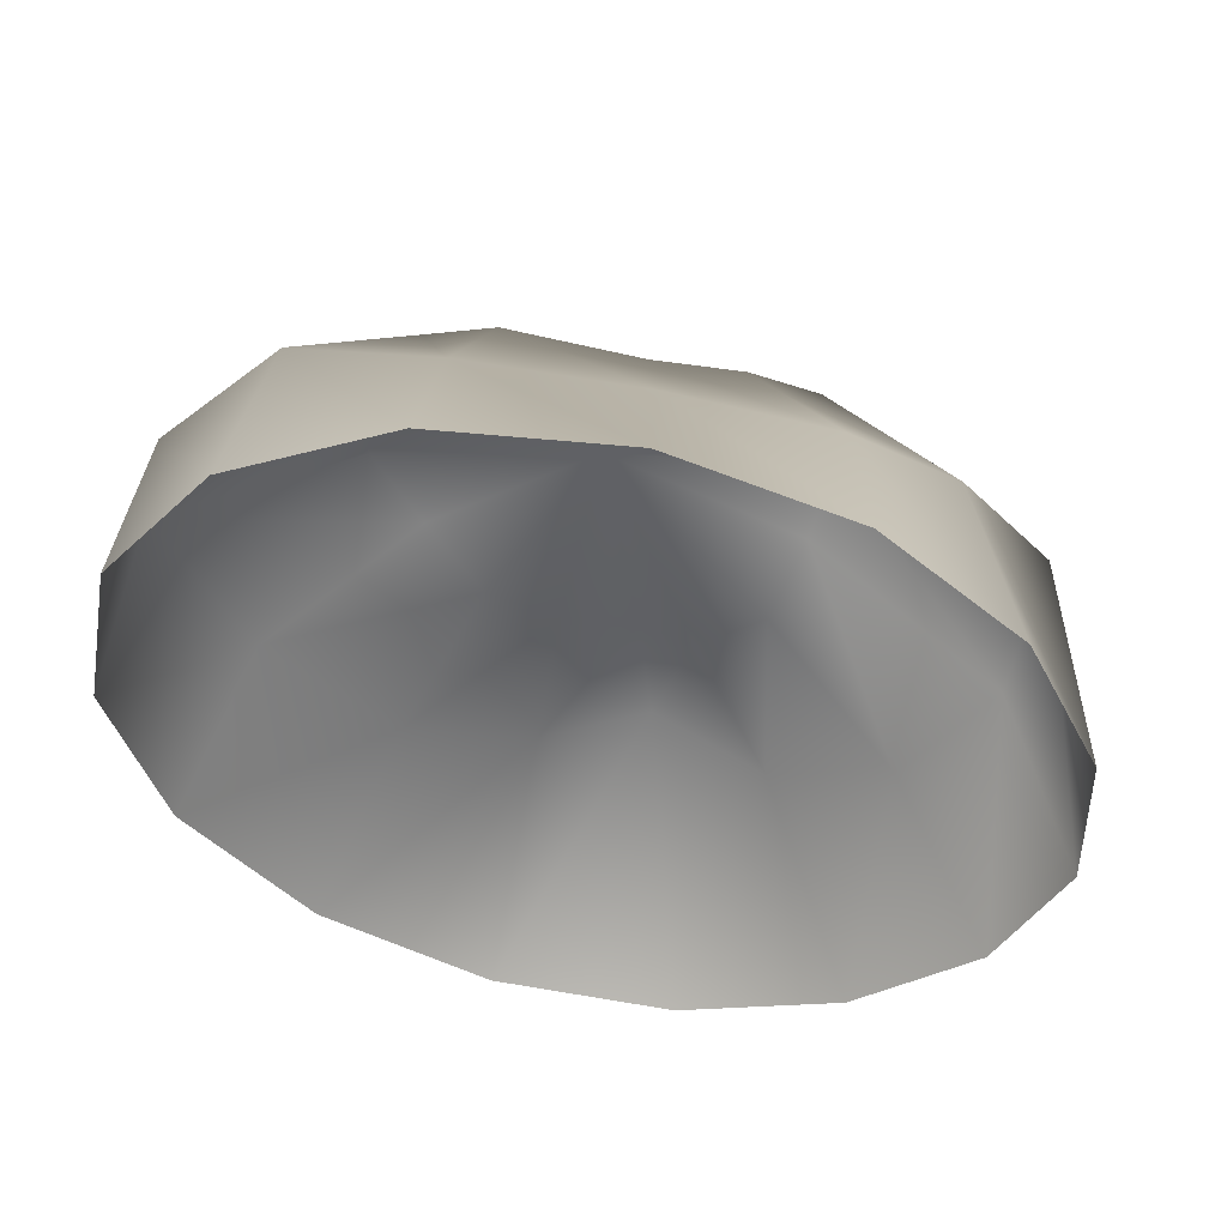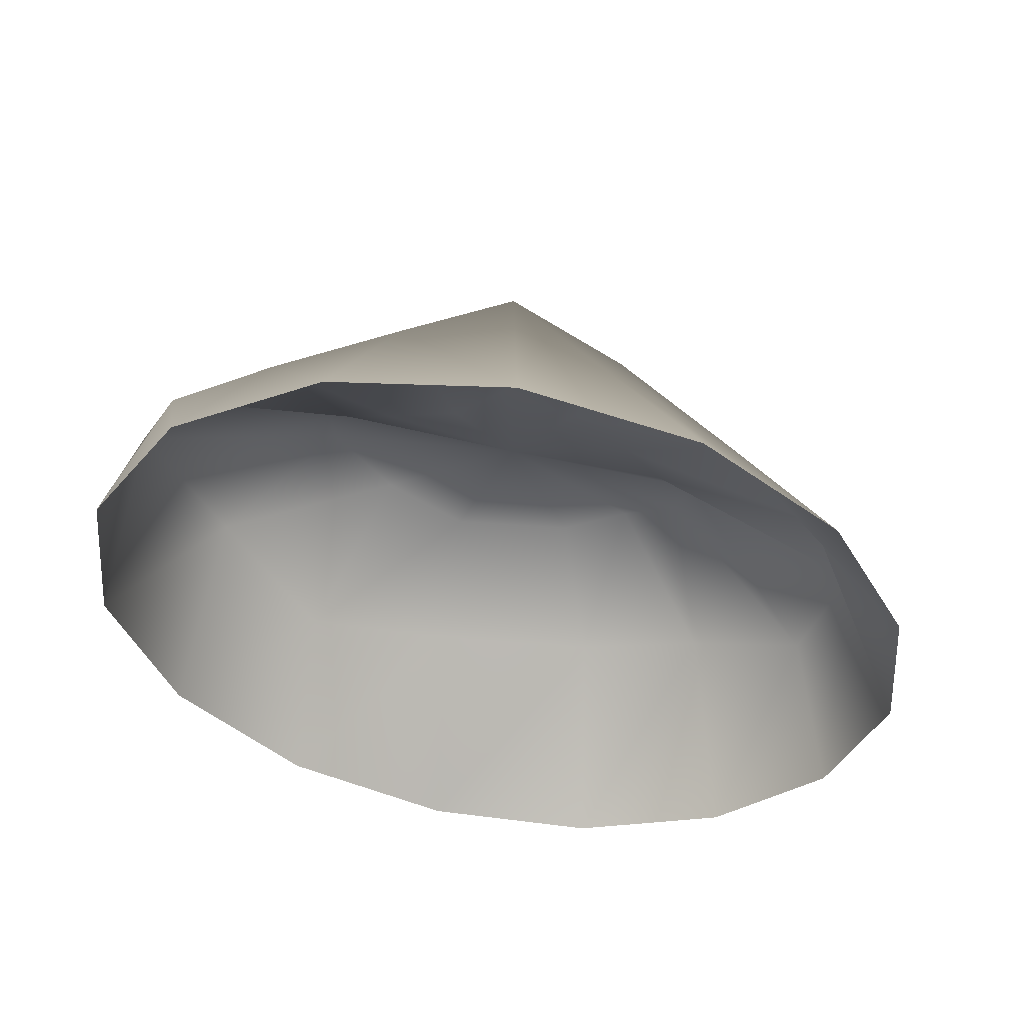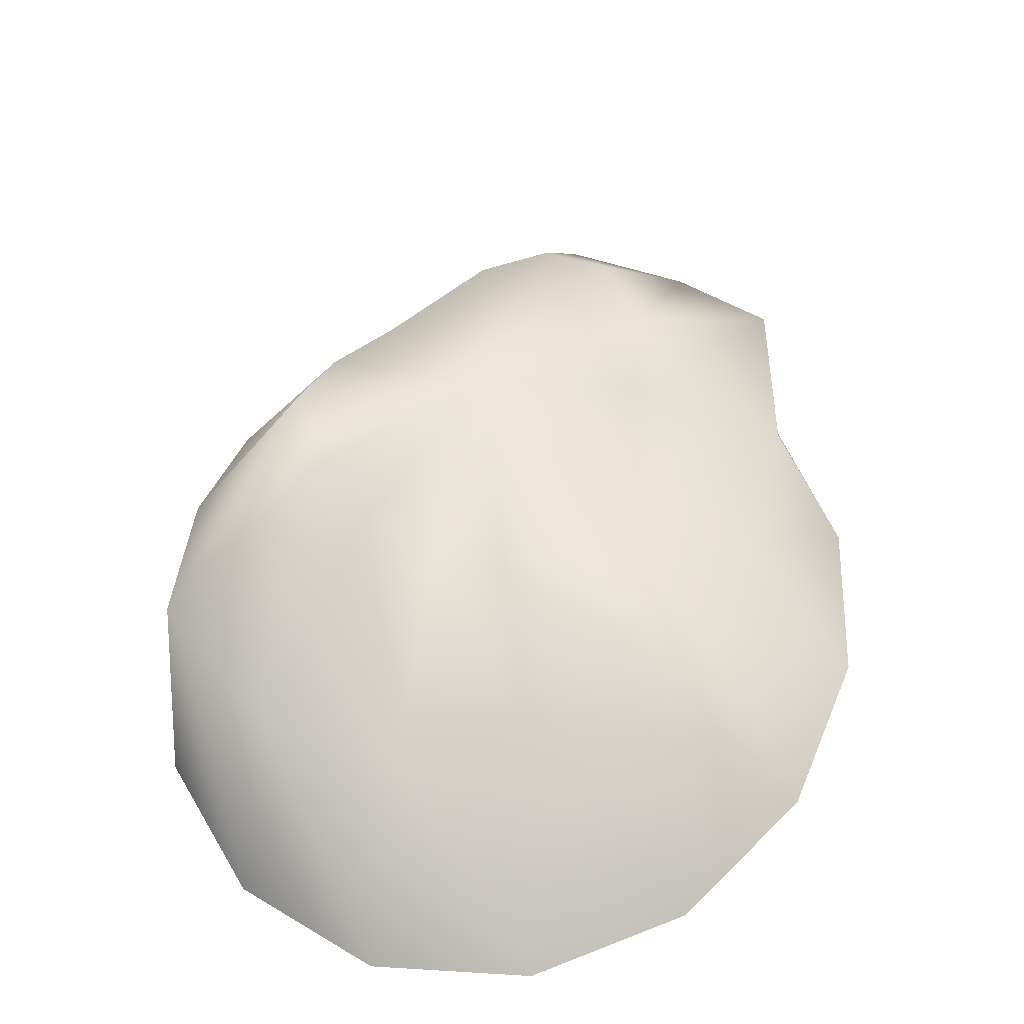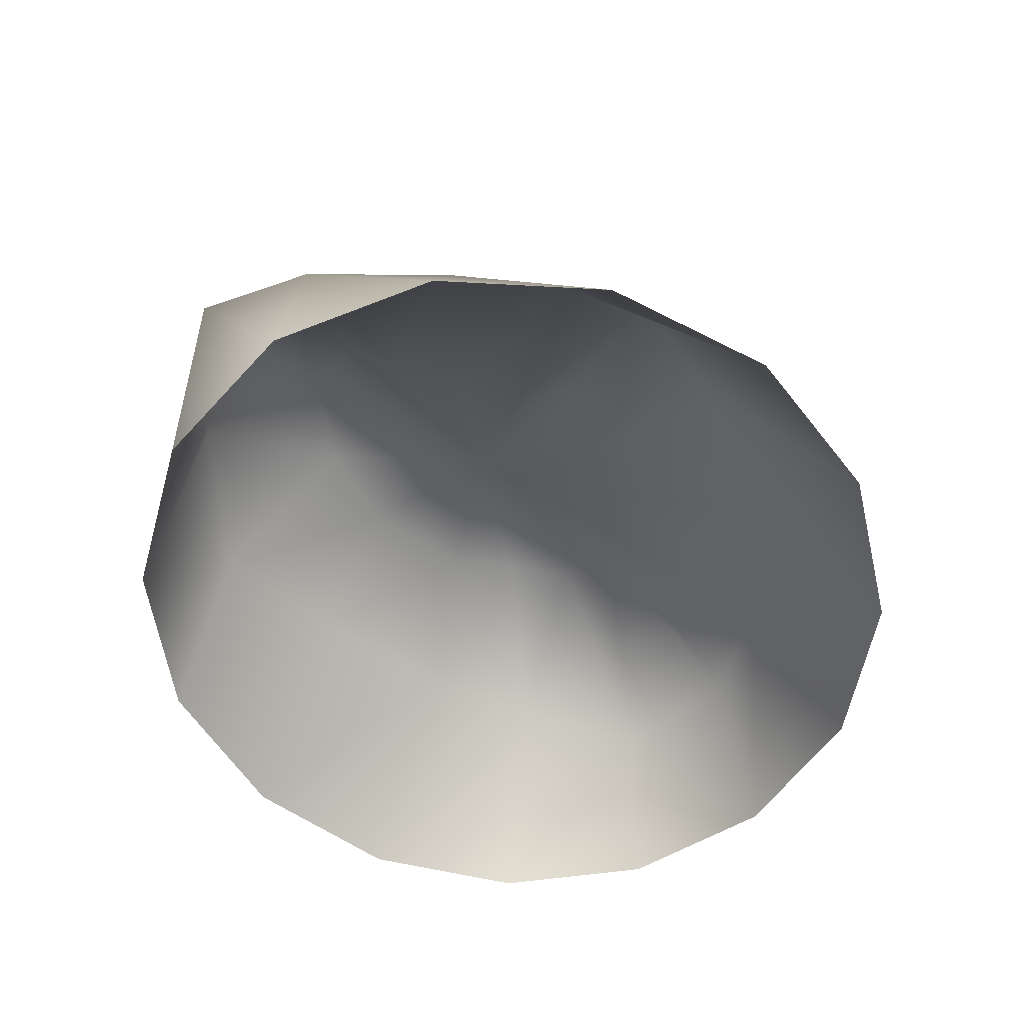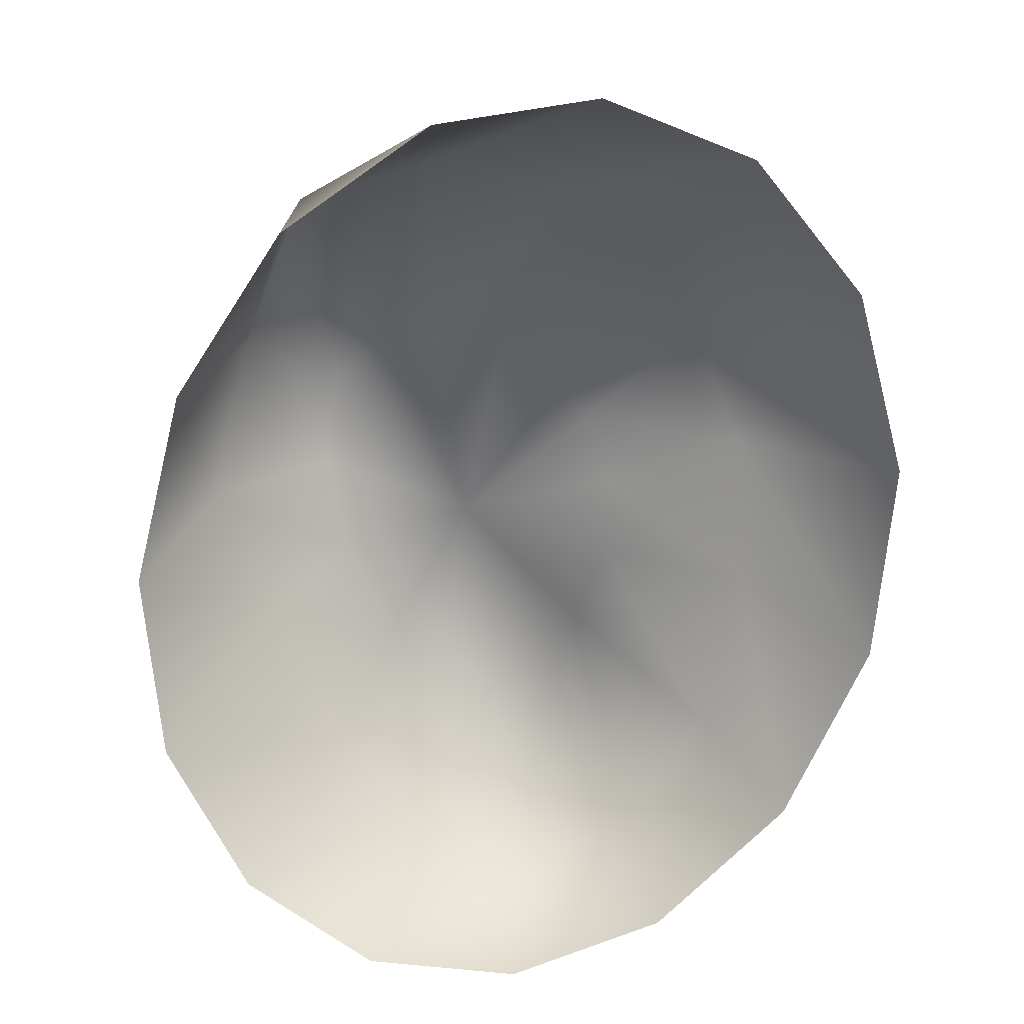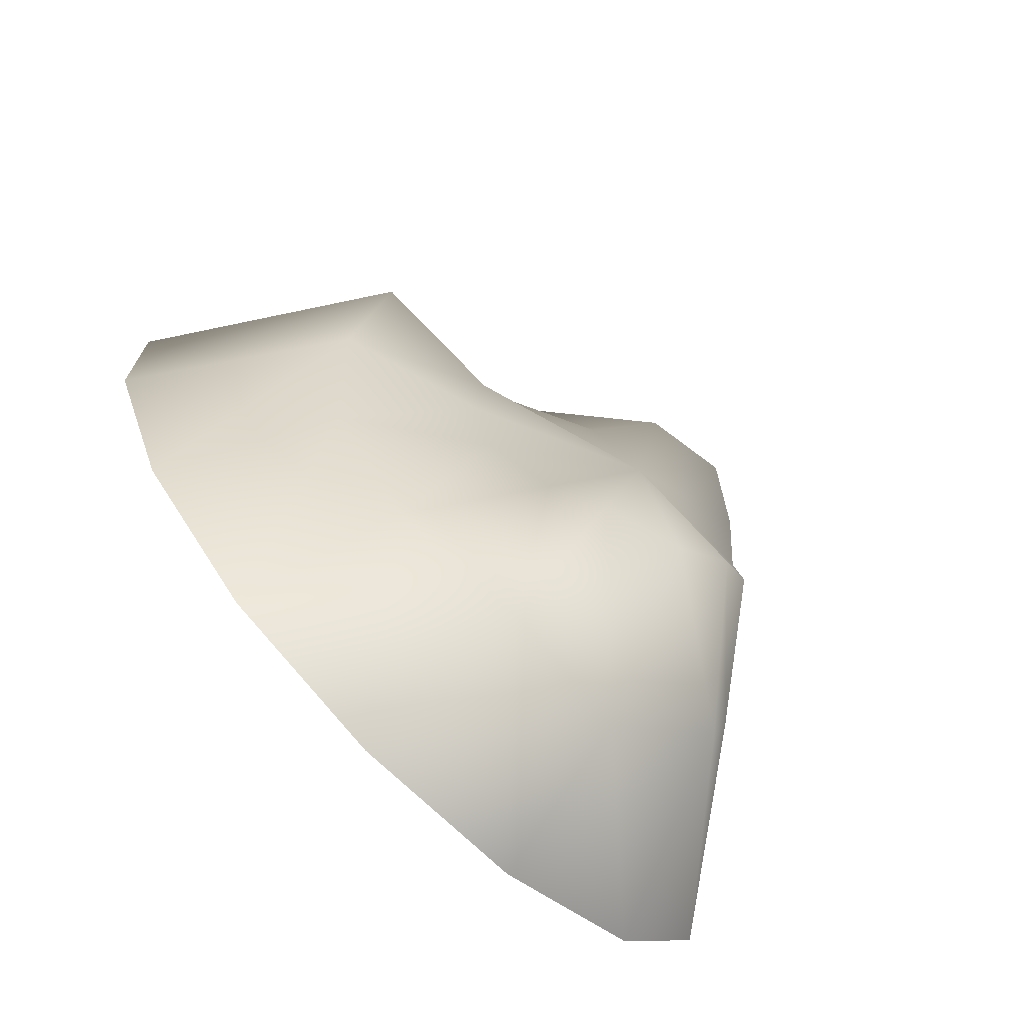
<metadata>
{"format":"obj","ext":"obj","renderer":"f3d","projection":"perspective","resolution":1024,"background":"white","views":[{"elev":-37.0,"azim":-107.0,"up":"+Y"},{"elev":-32.9,"azim":64.6,"up":"+Y"},{"elev":44.0,"azim":42.5,"up":"+Y"},{"elev":-41.2,"azim":34.3,"up":"+Y"},{"elev":-67.0,"azim":16.4,"up":"+Y"},{"elev":-74.4,"azim":138.8,"up":"+Z"}]}
</metadata>
<code>
g StoneA08
v 1004 -1182 -7771
v 1020 -1190 -7778
v 1013 -1187 -7786
v 1009 -1184 -7793
v 1000 -1181 -7796
v 994.4 -1180 -7792
v 989.8 -1181 -7785
v 988 -1183 -7771
v 989.1 -1181 -7760
v 992.7 -1178 -7751
v 1001 -1180 -7746
v 1007 -1185 -7748
v 1015 -1190 -7749
v 1020 -1191 -7756
v 1023 -1188 -7761
v 1023 -1189 -7770
v 1035 -1197 -7783
v 1026 -1197 -7800
v 1012 -1194 -7814
v 997.9 -1196 -7815
v 986.7 -1192 -7806
v 981.9 -1194 -7792
v 978.9 -1195 -7773
v 977.7 -1197 -7755
v 986.7 -1192 -7740
v 997.9 -1190 -7725
v 1014 -1195 -7724
v 1028 -1197 -7731
v 1036 -1195 -7742
v 1038 -1188 -7755
v 1039 -1193 -7767
v 1047 -1214 -7788
v 1033 -1214 -7806
v 1015 -1214 -7816
v 996.2 -1214 -7819
v 980.1 -1214 -7812
v 969.5 -1214 -7797
v 966.1 -1214 -7778
v 970.5 -1214 -7756
v 982.1 -1214 -7737
v 998.7 -1214 -7722
v 1017 -1214 -7716
v 1035 -1214 -7718
v 1049 -1214 -7729
v 1056 -1214 -7746
v 1055 -1214 -7767
f 21 37 22
f 38 22 37
f 22 38 23
f 39 23 38
f 23 39 24
f 40 24 39
f 24 40 25
f 41 25 40
f 25 41 26
f 42 26 41
f 26 42 27
f 43 27 42
f 27 43 28
f 44 28 43
f 28 44 29
f 45 29 44
f 29 45 30
f 46 30 45
f 5 21 6
f 22 6 21
f 6 22 7
f 23 7 22
f 7 23 8
f 24 8 23
f 8 24 9
f 25 9 24
f 9 25 10
f 26 10 25
f 10 26 11
f 27 11 26
f 11 27 12
f 28 12 27
f 12 28 13
f 29 13 28
f 13 29 14
f 30 14 29
f 1 11 12
f 11 1 10
f 9 1 8
f 1 9 10
f 12 13 1
f 14 1 13
f 1 14 15
f 5 6 1
f 7 1 6
f 1 7 8
f 16 1 15
f 1 16 2
f 14 30 15
f 31 15 30
f 15 31 16
f 17 16 31
f 16 17 2
f 18 2 17
f 2 18 3
f 19 3 18
f 3 19 4
f 20 4 19
f 21 36 37
f 36 21 20
f 5 20 21
f 20 5 4
f 1 4 5
f 4 1 3
f 2 3 1
f 30 46 31
f 32 31 46
f 31 32 17
f 33 17 32
f 17 33 18
f 34 18 33
f 18 34 19
f 35 19 34
f 19 35 20
f 36 20 35

</code>
